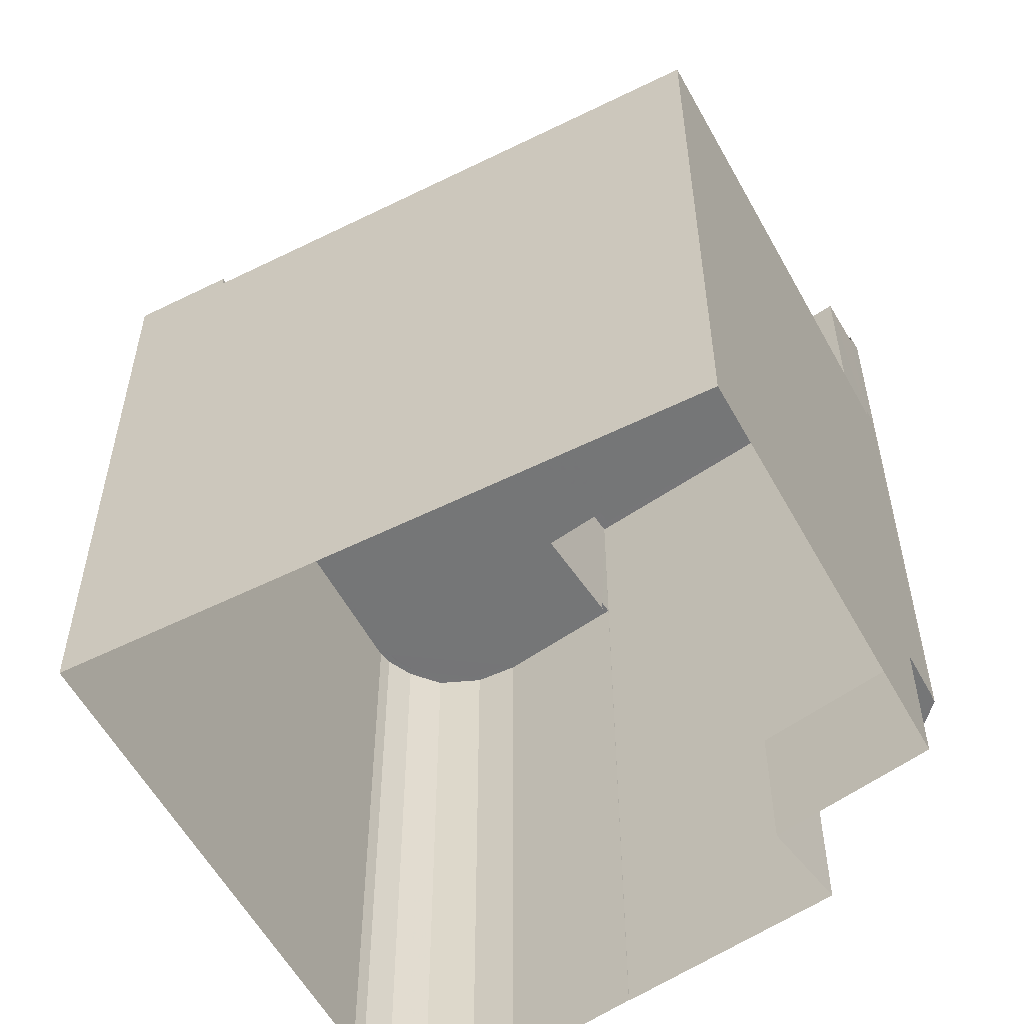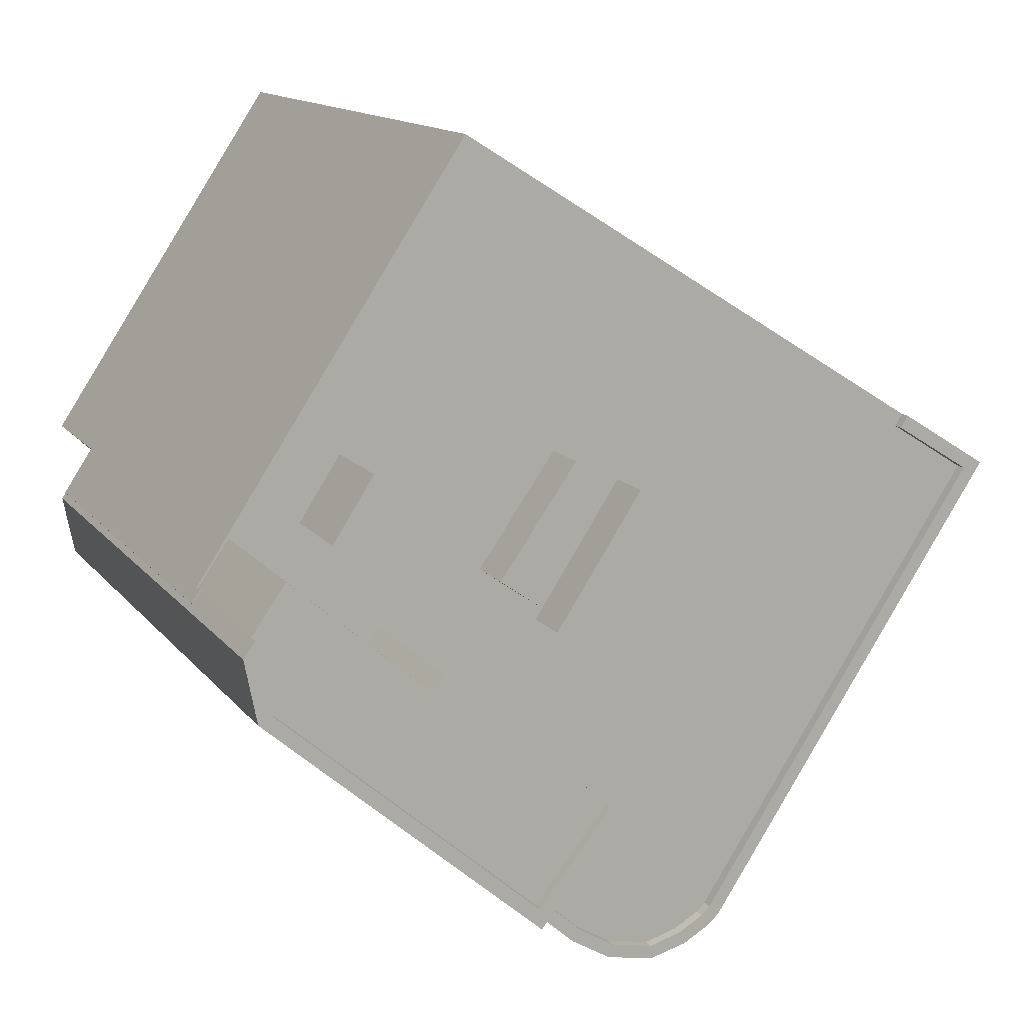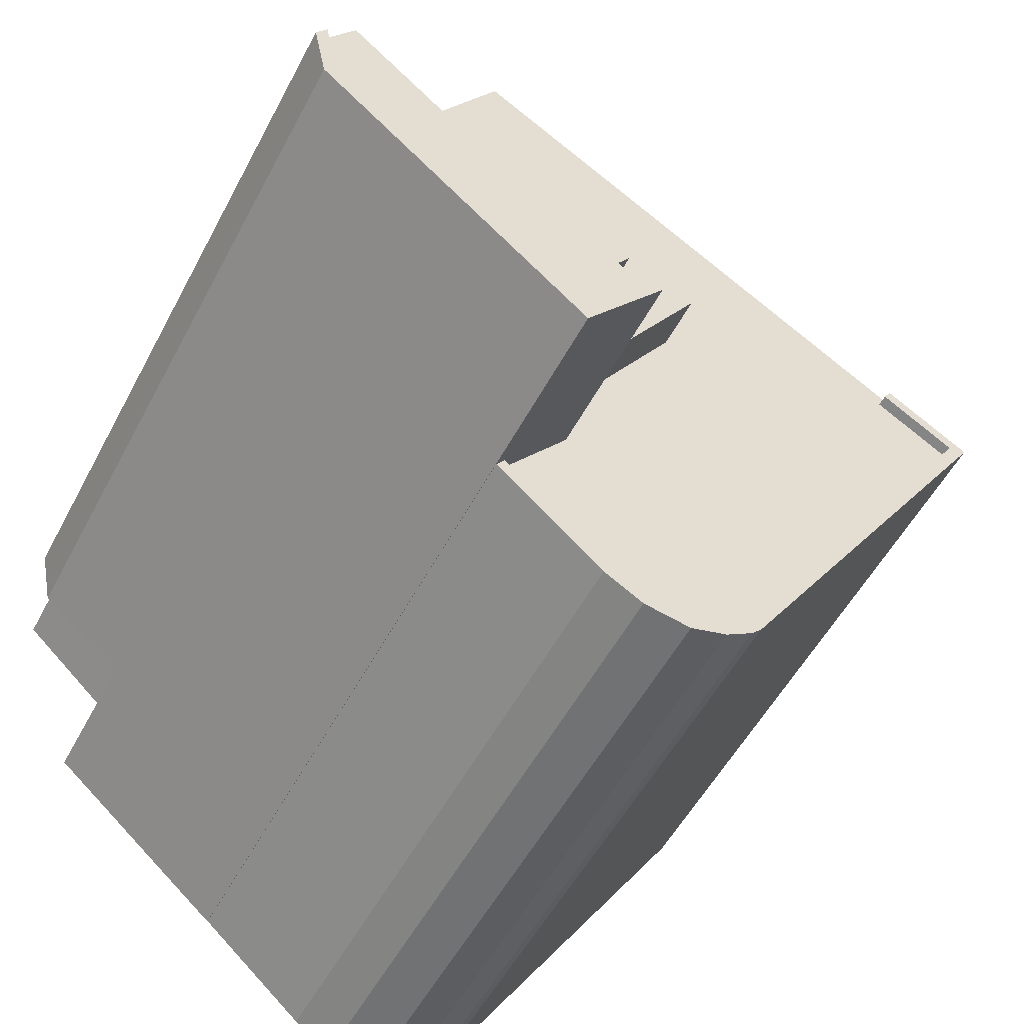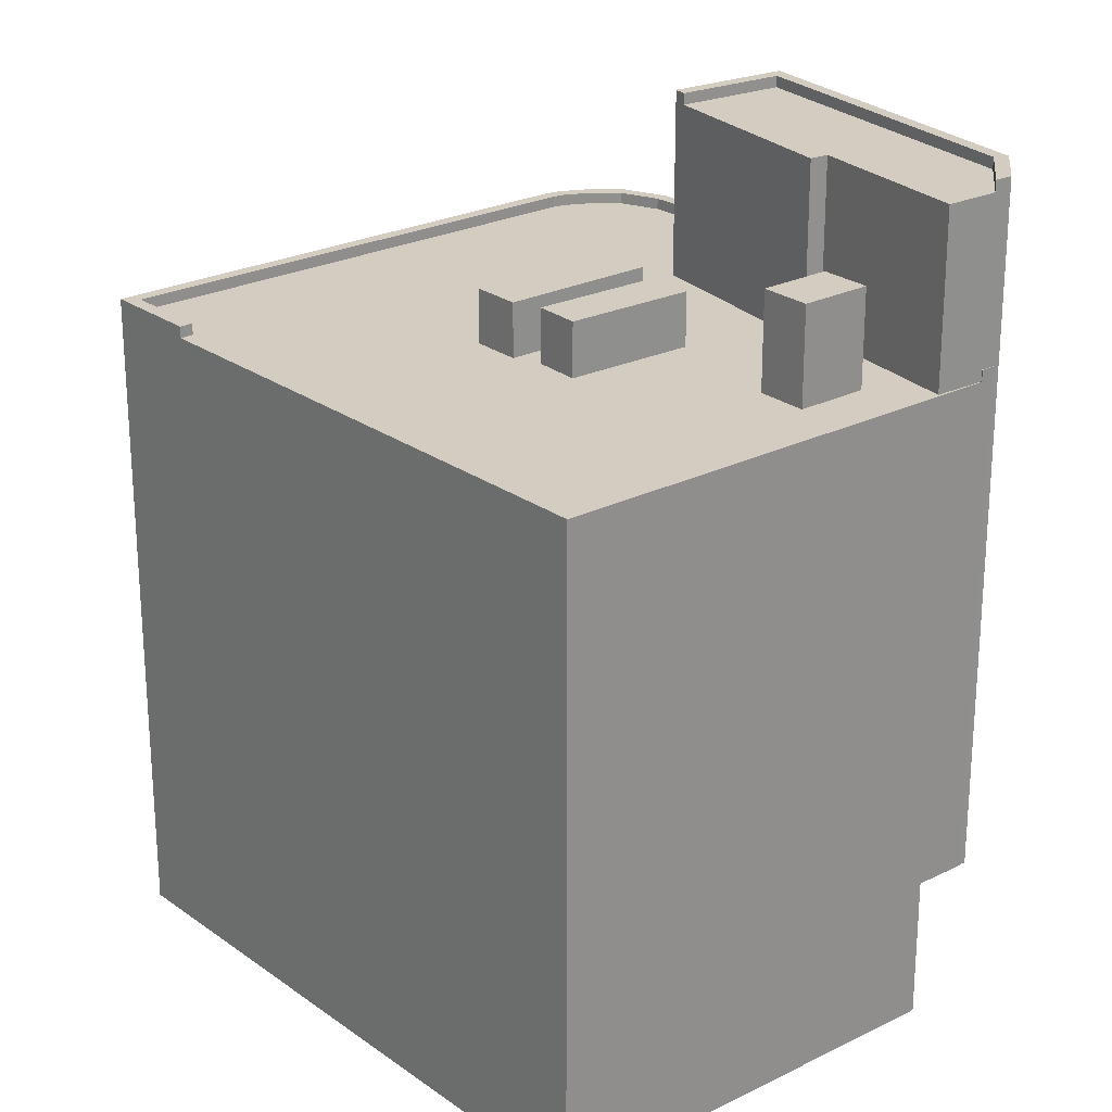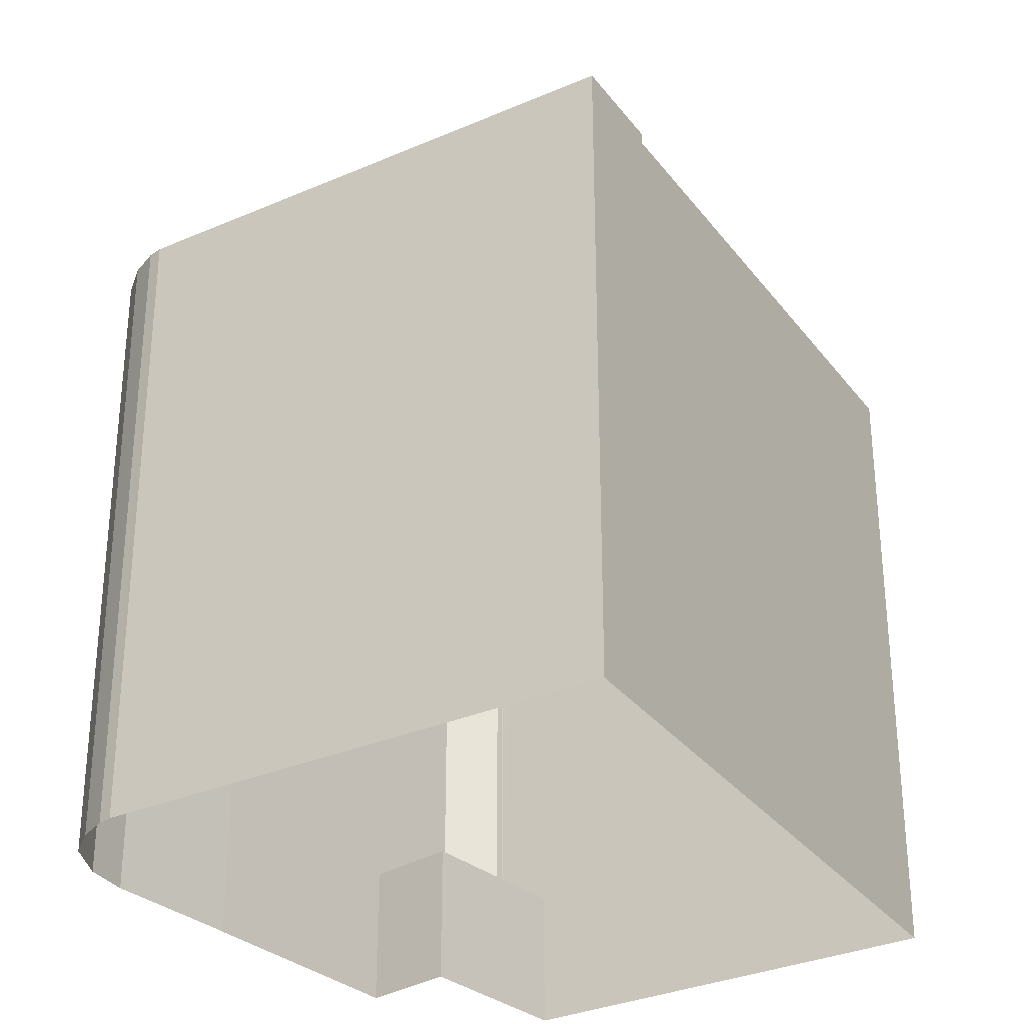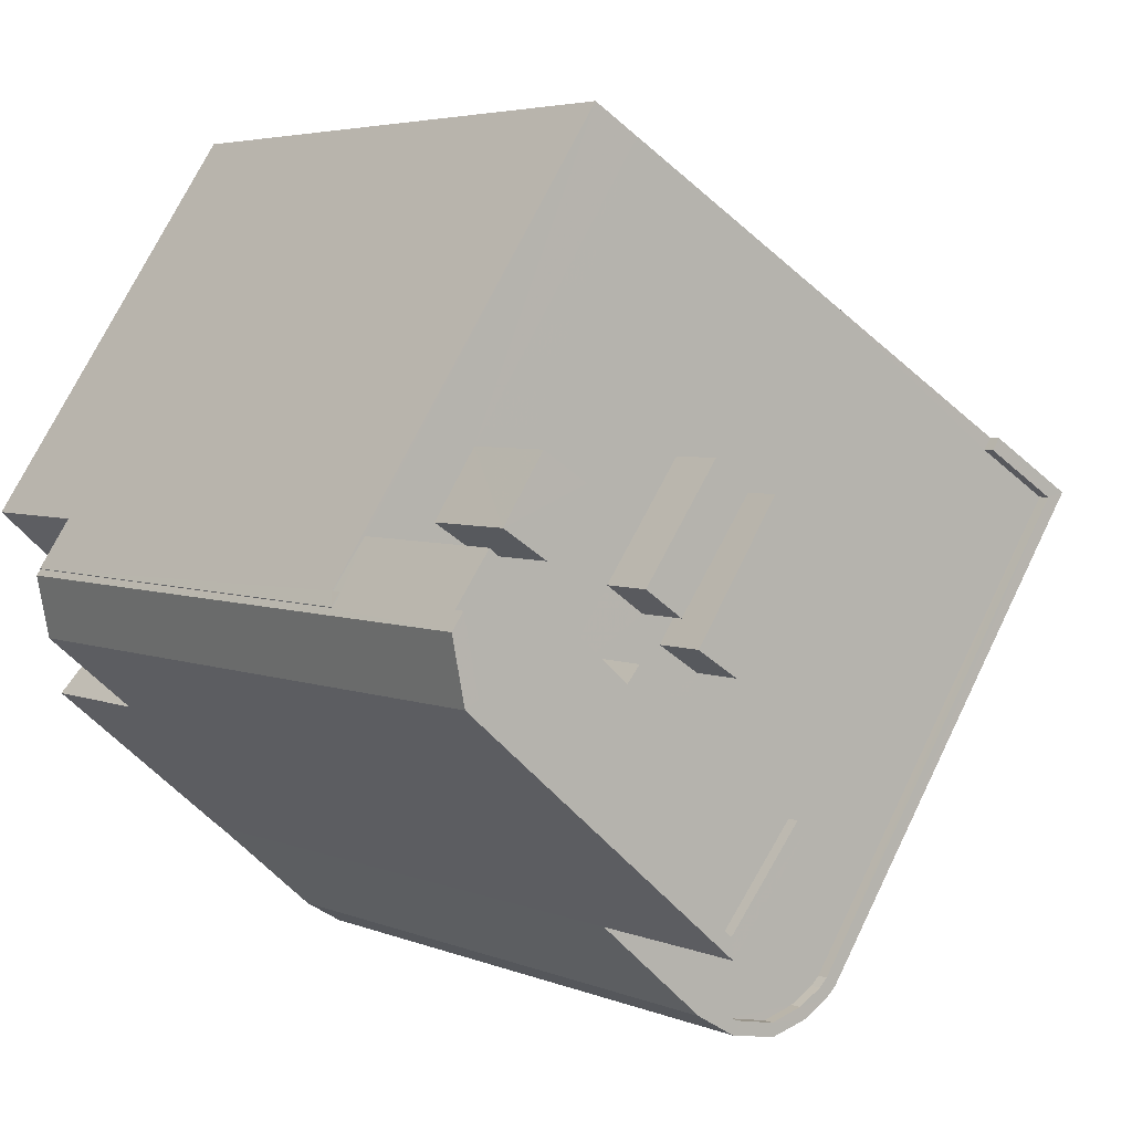
<metadata>
{"format":"obj","ext":"obj","renderer":"f3d","projection":"perspective","resolution":1024,"background":"white","views":[{"elev":-56.7,"azim":175.3,"up":"+Z"},{"elev":12.6,"azim":-22.0,"up":"+Y"},{"elev":-52.2,"azim":-27.0,"up":"+Y"},{"elev":24.5,"azim":-162.6,"up":"+Z"},{"elev":-31.7,"azim":88.6,"up":"+Z"},{"elev":4.2,"azim":-36.4,"up":"+Y"}]}
</metadata>
<code>
v 1.29e+04 -1.553e+04 20.75
v 1.291e+04 -1.553e+04 20.75
v 1.29e+04 -1.554e+04 20.75
v 1.29e+04 -1.553e+04 20.75
v 1.292e+04 -1.553e+04 20.75
v 1.291e+04 -1.554e+04 20.75
v 1.29e+04 -1.554e+04 20.75
v 1.29e+04 -1.554e+04 20.75
v 1.291e+04 -1.554e+04 20.75
v 1.291e+04 -1.554e+04 20.75
v 1.29e+04 -1.554e+04 20.75
v 1.291e+04 -1.554e+04 20.75
v 1.291e+04 -1.554e+04 20.75
v 1.291e+04 -1.554e+04 20.75
v 1.29e+04 -1.553e+04 23.9
v 1.29e+04 -1.553e+04 23.9
v 1.29e+04 -1.553e+04 23.9
v 1.29e+04 -1.554e+04 23.9
v 1.29e+04 -1.554e+04 23.9
v 1.29e+04 -1.554e+04 23.9
v 1.29e+04 -1.554e+04 23.9
v 1.29e+04 -1.553e+04 36.17
v 1.291e+04 -1.554e+04 36.17
v 1.291e+04 -1.553e+04 36.17
v 1.291e+04 -1.553e+04 36.17
v 1.29e+04 -1.553e+04 34.99
v 1.29e+04 -1.553e+04 34.99
v 1.29e+04 -1.553e+04 34.99
v 1.291e+04 -1.553e+04 34.99
v 1.29e+04 -1.553e+04 34.99
v 1.29e+04 -1.553e+04 34.99
v 1.29e+04 -1.554e+04 34.99
v 1.291e+04 -1.553e+04 34.99
v 1.291e+04 -1.553e+04 34.99
v 1.29e+04 -1.553e+04 34.99
v 1.29e+04 -1.554e+04 34.99
v 1.29e+04 -1.554e+04 34.99
v 1.29e+04 -1.553e+04 34.99
v 1.29e+04 -1.553e+04 34.99
v 1.29e+04 -1.553e+04 34.99
v 1.29e+04 -1.553e+04 34.99
v 1.29e+04 -1.554e+04 34.99
v 1.291e+04 -1.554e+04 34.99
v 1.291e+04 -1.553e+04 34.99
v 1.291e+04 -1.553e+04 34.99
v 1.291e+04 -1.554e+04 34.99
v 1.291e+04 -1.553e+04 34.99
v 1.291e+04 -1.553e+04 34.99
v 1.291e+04 -1.553e+04 34.99
v 1.292e+04 -1.553e+04 34.99
v 1.291e+04 -1.553e+04 34.99
v 1.291e+04 -1.554e+04 34.99
v 1.291e+04 -1.554e+04 34.99
v 1.291e+04 -1.554e+04 34.99
v 1.291e+04 -1.554e+04 34.99
v 1.291e+04 -1.554e+04 34.99
v 1.291e+04 -1.554e+04 34.99
v 1.29e+04 -1.554e+04 34.99
v 1.291e+04 -1.554e+04 34.99
v 1.291e+04 -1.554e+04 34.99
v 1.292e+04 -1.553e+04 35.24
v 1.291e+04 -1.553e+04 35.24
v 1.292e+04 -1.553e+04 35.24
v 1.291e+04 -1.554e+04 35.24
v 1.291e+04 -1.554e+04 35.24
v 1.291e+04 -1.554e+04 35.24
v 1.291e+04 -1.553e+04 35.24
v 1.291e+04 -1.554e+04 35.24
v 1.29e+04 -1.554e+04 35.24
v 1.29e+04 -1.554e+04 35.24
v 1.291e+04 -1.554e+04 35.24
v 1.291e+04 -1.554e+04 35.24
v 1.291e+04 -1.554e+04 35.24
v 1.291e+04 -1.554e+04 35.24
v 1.291e+04 -1.554e+04 35.24
v 1.291e+04 -1.554e+04 35.24
v 1.291e+04 -1.554e+04 35.24
v 1.291e+04 -1.554e+04 35.24
v 1.29e+04 -1.553e+04 35.24
v 1.29e+04 -1.553e+04 35.24
v 1.29e+04 -1.553e+04 35.24
v 1.29e+04 -1.553e+04 35.24
v 1.29e+04 -1.553e+04 37.13
v 1.29e+04 -1.553e+04 37.13
v 1.29e+04 -1.553e+04 37.13
v 1.29e+04 -1.553e+04 37.13
v 1.291e+04 -1.553e+04 36.17
v 1.291e+04 -1.554e+04 36.17
v 1.291e+04 -1.553e+04 36.17
v 1.291e+04 -1.554e+04 36.17
v 1.29e+04 -1.554e+04 38.84
v 1.291e+04 -1.554e+04 38.84
v 1.29e+04 -1.554e+04 38.84
v 1.29e+04 -1.554e+04 38.84
v 1.29e+04 -1.554e+04 38.84
v 1.29e+04 -1.553e+04 38.84
v 1.29e+04 -1.553e+04 38.84
v 1.291e+04 -1.554e+04 39.09
v 1.291e+04 -1.554e+04 39.09
v 1.29e+04 -1.554e+04 39.09
v 1.29e+04 -1.554e+04 39.09
v 1.29e+04 -1.554e+04 39.09
v 1.29e+04 -1.554e+04 39.09
v 1.29e+04 -1.553e+04 39.09
v 1.29e+04 -1.554e+04 39.09
f 1 2 3
f 4 1 3
f 2 5 6
f 7 3 8
f 9 6 10
f 7 8 11
f 12 13 6
f 13 8 6
f 9 14 12
f 3 2 8
f 8 2 6
f 9 12 6
f 15 16 17
f 16 18 17
f 19 17 20
f 18 21 20
f 17 18 20
f 22 23 24
f 25 22 24
f 26 27 28
f 29 30 31
f 27 32 28
f 33 29 34
f 31 28 35
f 35 36 37
f 28 32 36
f 34 31 35
f 34 29 31
f 35 28 36
f 26 38 27
f 38 39 40
f 41 39 38
f 29 41 30
f 30 38 26
f 41 38 30
f 37 42 43
f 44 33 34
f 44 45 33
f 46 35 37
f 43 44 46
f 44 34 47
f 44 47 46
f 43 46 37
f 48 45 49
f 50 49 51
f 50 51 52
f 43 42 53
f 52 54 55
f 51 45 44
f 56 57 58
f 53 42 57
f 59 52 56
f 59 60 54
f 52 51 53
f 49 45 51
f 59 54 52
f 52 57 56
f 52 53 57
f 61 62 63
f 61 63 64
f 64 65 66
f 63 62 67
f 68 69 70
f 66 71 72
f 68 70 73
f 74 75 72
f 63 76 64
f 77 78 73
f 77 75 74
f 78 68 73
f 71 74 72
f 77 74 78
f 66 65 71
f 64 76 65
f 79 80 81
f 82 79 81
f 83 84 85
f 83 86 84
f 87 88 89
f 87 90 88
f 91 92 93
f 94 92 91
f 94 91 95
f 91 96 95
f 96 97 95
f 98 99 100
f 101 98 100
f 101 100 102
f 103 104 105
f 102 103 105
f 102 100 103
f 47 25 24
f 47 34 25
f 23 47 24
f 23 46 47
f 22 46 23
f 22 35 46
f 34 35 22
f 25 34 22
f 4 16 1
f 1 16 41
f 39 16 15
f 81 39 15
f 41 16 39
f 80 39 81
f 29 1 41
f 2 1 33
f 48 2 45
f 1 29 33
f 45 2 33
f 61 5 48
f 61 48 62
f 5 2 48
f 5 64 6
f 5 61 64
f 6 66 10
f 6 64 66
f 10 72 9
f 10 66 72
f 9 75 14
f 9 72 75
f 14 77 12
f 14 75 77
f 12 73 13
f 12 77 73
f 13 70 8
f 13 73 70
f 82 81 15
f 17 82 15
f 67 48 49
f 67 62 48
f 67 49 50
f 63 67 50
f 76 50 52
f 76 63 50
f 65 52 55
f 65 76 52
f 71 55 54
f 71 65 55
f 74 54 60
f 74 71 54
f 78 60 59
f 78 74 60
f 68 59 56
f 68 78 59
f 69 68 56
f 58 69 56
f 79 39 80
f 79 40 39
f 31 85 84
f 31 30 85
f 86 31 84
f 86 28 31
f 83 28 86
f 83 26 28
f 30 26 83
f 85 30 83
f 51 87 89
f 51 44 87
f 88 51 89
f 88 53 51
f 90 53 88
f 90 43 53
f 44 43 90
f 87 44 90
f 11 8 70
f 11 70 101
f 101 69 98
f 58 57 69
f 69 57 98
f 70 69 101
f 21 101 102
f 102 20 21
f 11 101 21
f 7 11 21
f 36 32 91
f 93 36 91
f 99 98 92
f 93 92 42
f 36 93 37
f 92 98 57
f 37 93 42
f 92 57 42
f 20 105 19
f 20 102 105
f 79 96 38
f 104 97 105
f 97 96 79
f 79 38 40
f 82 17 19
f 105 82 19
f 82 97 79
f 105 97 82
f 38 96 27
f 96 91 27
f 91 32 27
f 100 92 94
f 100 99 92
f 100 94 95
f 103 100 95
f 103 95 97
f 104 103 97
f 16 4 3
f 18 16 3
f 21 18 3
f 7 21 3

</code>
